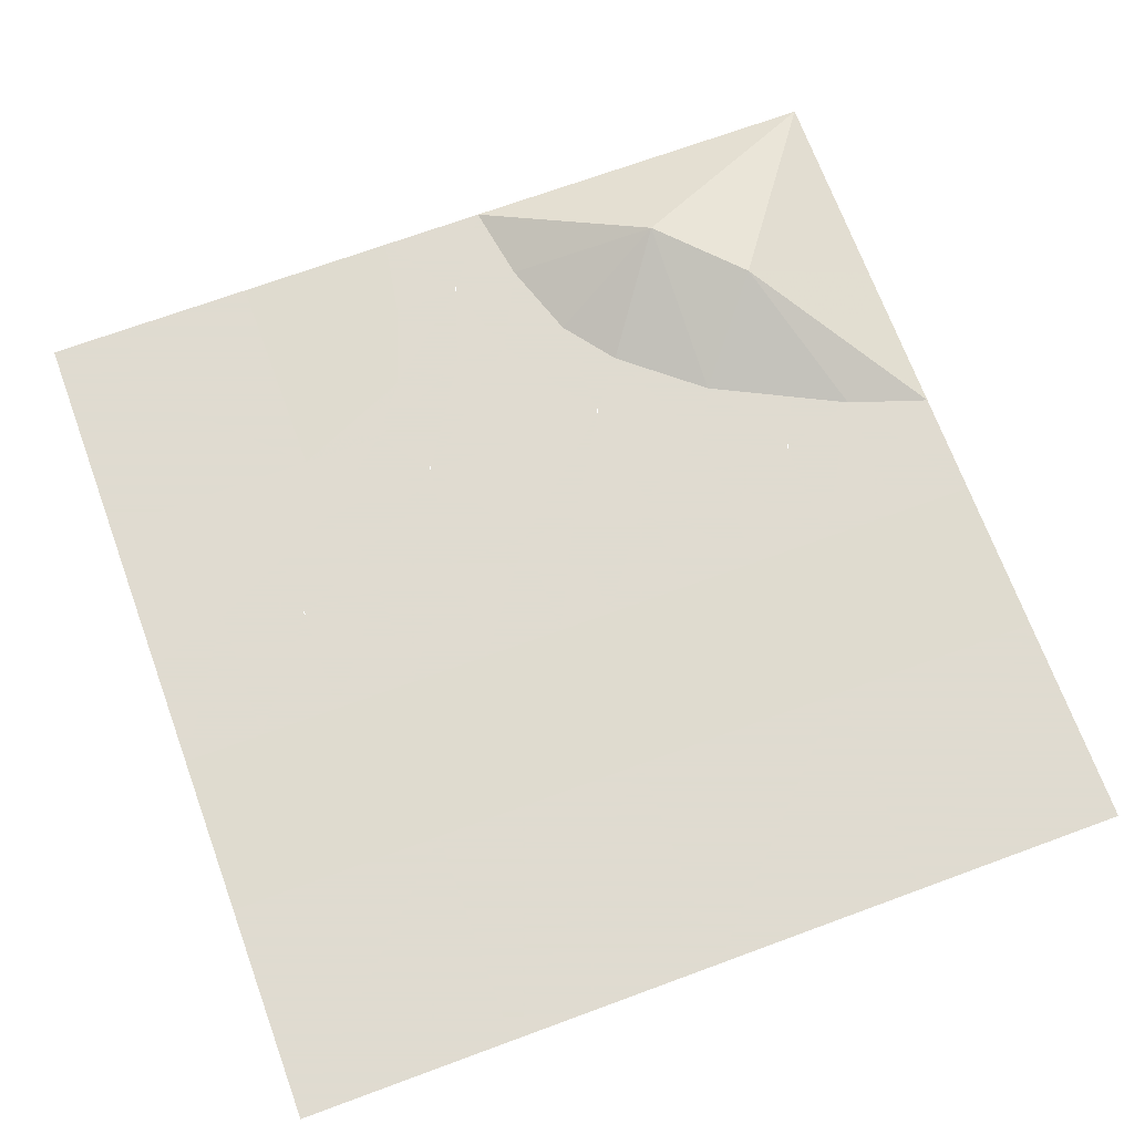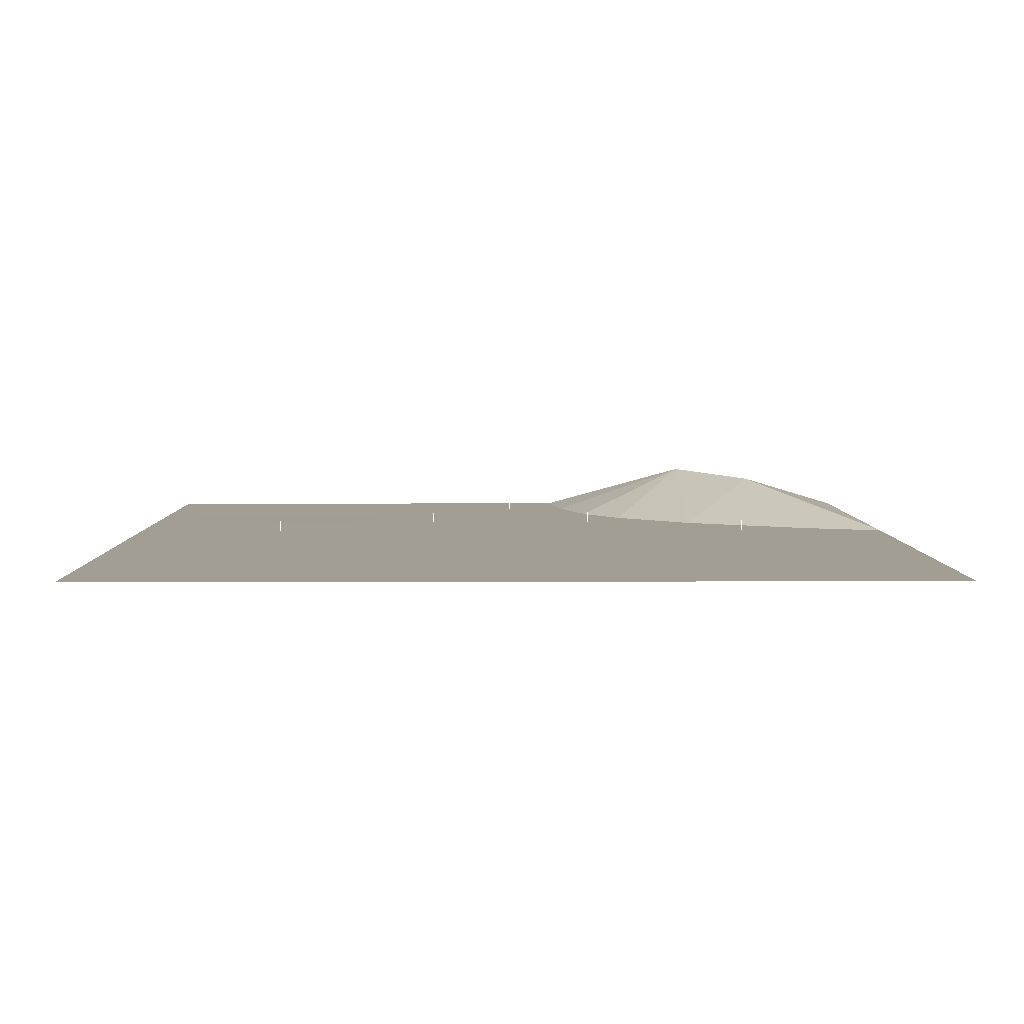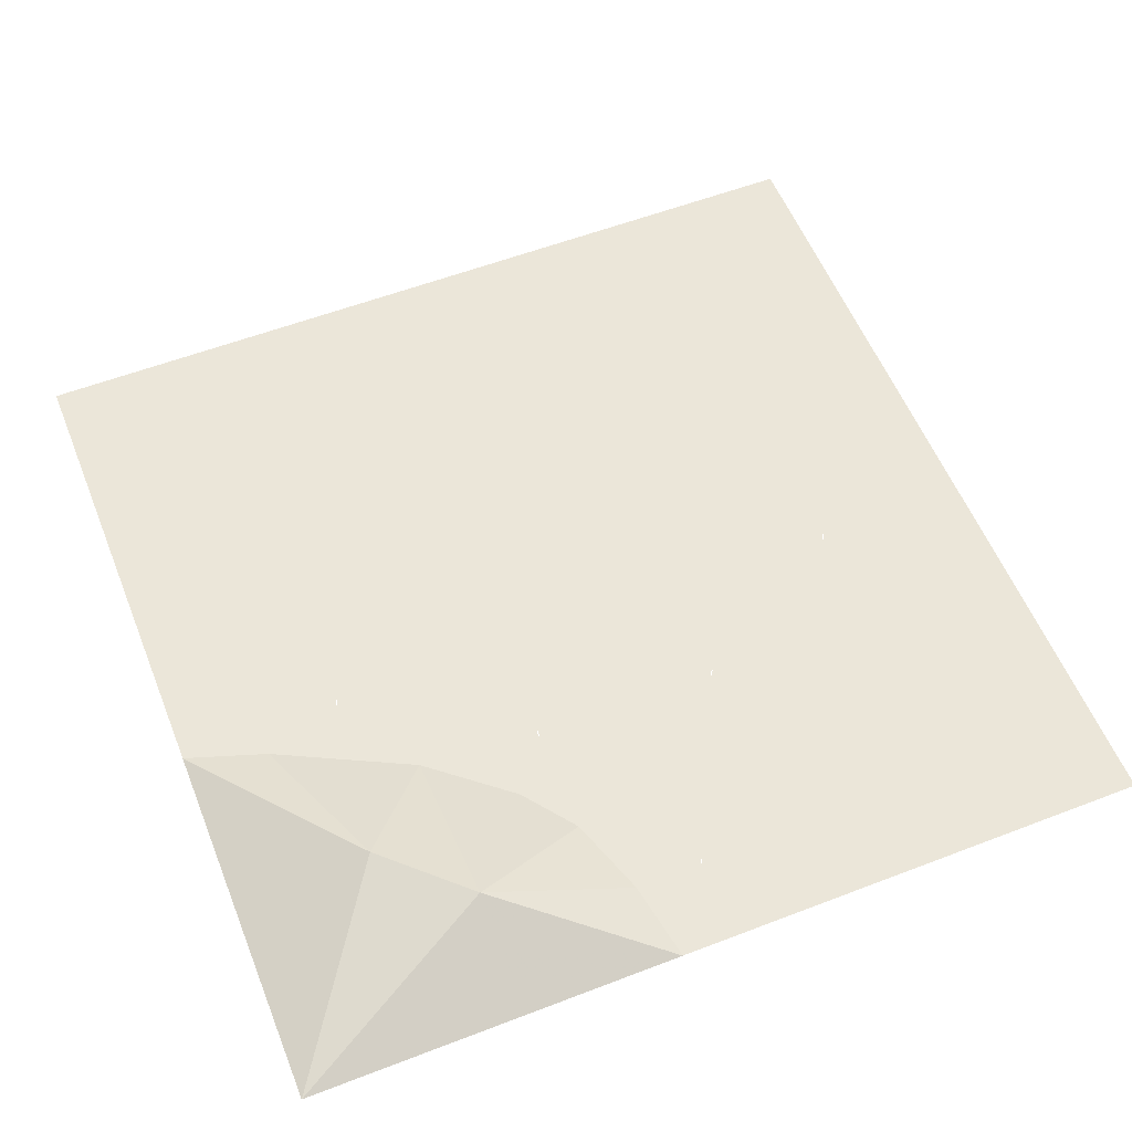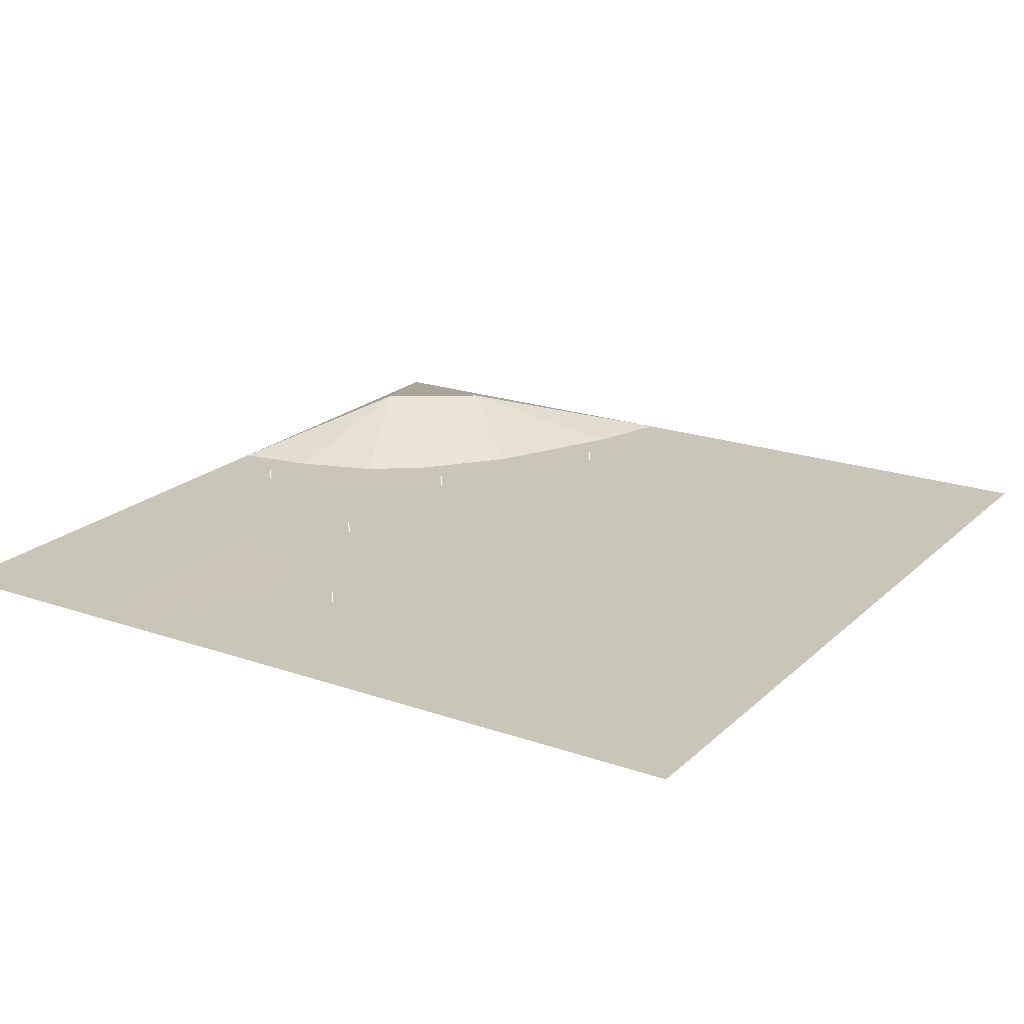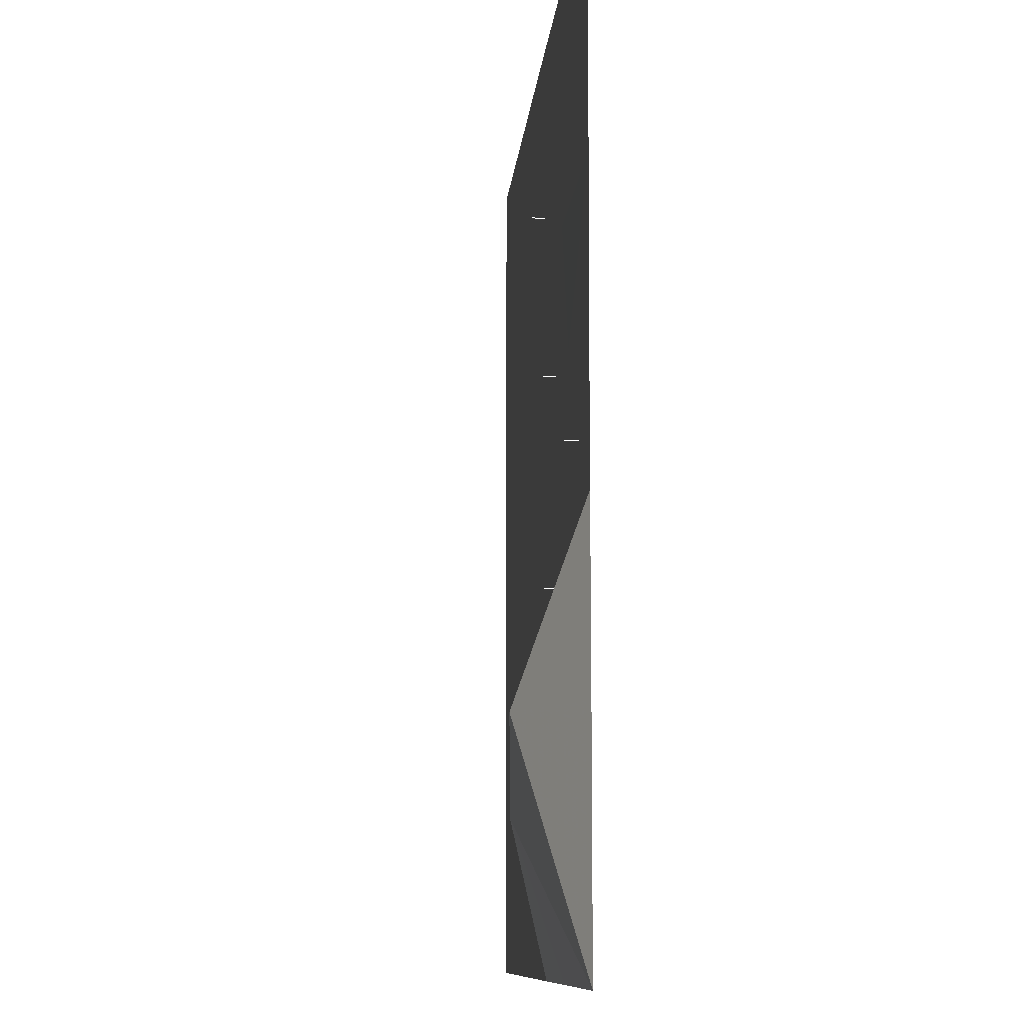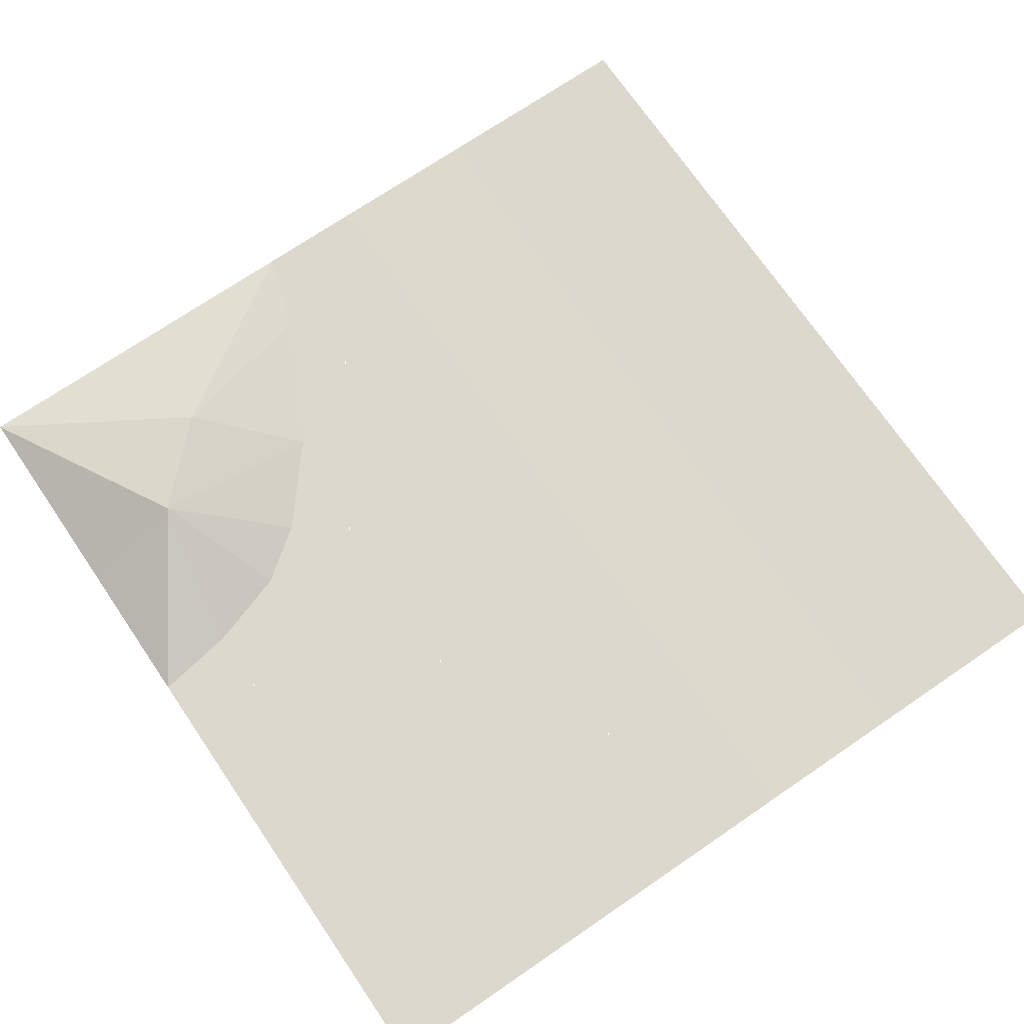
<metadata>
{"format":"obj","ext":"obj","renderer":"f3d","projection":"perspective","resolution":1024,"background":"white","views":[{"elev":70.2,"azim":-110.2,"up":"+Z"},{"elev":5.1,"azim":-90.6,"up":"+Z"},{"elev":57.0,"azim":68.2,"up":"+Z"},{"elev":20.6,"azim":-147.8,"up":"+Z"},{"elev":-9.5,"azim":85.6,"up":"+Y"},{"elev":72.1,"azim":145.7,"up":"+Z"}]}
</metadata>
<code>
o tiles3_3
v 0.256 2.048 0.002
v 2.048 2.048 0.001
v 1.024 2.048 0.001
v 1.024 1.024 0.001
v 2.048 1.024 0.001
v 0.384 1.664 0.002
v 0.512 1.408 0.002
v 0.704 1.024 0.002
v 1.024 0.64 0.002
v 1.28 0.448 0.002
v 1.664 0.32 0.002
v 2.048 0.256 0.002
v 1.664 0 0.002
v 1.28 0.128 0.002
v 1.28 -0.128 0.002
v 0.768 0.448 0.002
v 0.768 -0.448 0.002
v 0.256 0.128 0.002
v 0.256 -0.128 0.002
v 0.256 -0.512 0.002
v 0.448 -0.896 0.002
v 0.256 -0.896 0.002
v 0.256 -1.28 0.002
v 0.256 0.512 0.002
v 0.448 0.896 0.002
v 0.256 0.896 0.002
v 0.256 1.28 0.002
v 2.048 -0.256 0.002
v 1.664 -0.32 0.002
v 1.28 -0.448 0.002
v 1.024 -0.64 0.002
v 0.704 -1.024 0.002
v 0.512 -1.408 0.002
v 0.384 -1.664 0.002
v -0.256 -1.664 0.002
v -0.256 -1.28 0.002
v -0.256 -2.048 0.002
v 0.256 -2.048 0.002
v -0.256 -0.896 0.002
v -0.256 -0.512 0.002
v -0.256 -0.128 0.002
v -0.256 0.128 0.002
v -0.256 0.512 0.002
v -0.256 0.896 0.002
v -0.256 1.28 0.002
v -0.256 1.664 0.002
v -0.256 2.048 0.002
v -1.024 2.048 0.001
v -1.024 1.024 0.001
v -1.024 0 0.001
v -1.024 -1.024 0.001
v -1.024 -2.048 0.001
v 1.152 -1.408 0.225
v 1.536 -1.024 0.257
v 2.048 -1.024 0.001
v 2.048 -2.048 0.001
v 1.024 -2.048 0.001
v -2.048 -2.048 0.001
v -2.048 -1.024 0.001
v -2.048 0 0.001
v -2.048 1.024 0.001
v -2.048 2.048 0.001
v 1.664 0 0.05
v 1.664 0 0.058
v 0.768 0.448 0.05
v 0.768 0.448 0.058
v 0.256 1.28 0.05
v 0.256 1.28 0.058
v 0.768 -0.448 0.05
v 0.768 -0.448 0.058
v 0.256 -1.28 0.05
v 0.256 -1.28 0.058
l 13 63
l 63 64
l 16 65
l 65 66
l 27 67
l 67 68
l 17 69
l 69 70
l 23 71
l 71 72
f 2 3 4
f 4 5 2
f 3 1 6
f 3 6 7
f 3 7 8
f 8 4 3
f 8 4 9
f 4 9 10
f 10 4 5
f 5 11 10
f 11 5 12
f 13 14 15
f 15 14 16
f 16 17 15
f 17 16 18
f 18 19 17
f 19 17 20
f 20 17 21
f 21 22 20
f 21 22 23
f 18 16 24
f 24 16 25
f 25 26 24
f 25 26 27
f 27 6 7
f 7 27 25
f 25 8 7
f 8 25 16
f 16 9 8
f 9 16 14
f 14 10 9
f 10 14 13
f 13 11 10
f 13 11 12
f 13 12 28
f 28 29 13
f 29 13 15
f 15 30 29
f 30 15 17
f 17 31 30
f 31 17 21
f 21 32 31
f 32 21 23
f 23 33 32
f 33 23 34
f 34 35 36
f 36 23 34
f 34 35 37
f 37 38 34
f 36 23 22
f 22 39 36
f 39 22 20
f 20 40 39
f 20 40 41
f 41 19 20
f 19 18 42
f 42 41 19
f 18 42 43
f 43 24 18
f 24 43 44
f 44 26 24
f 26 44 45
f 45 27 26
f 27 45 46
f 46 6 27
f 6 46 47
f 47 1 6
f 46 47 48
f 48 46 45
f 45 49 48
f 49 45 44
f 49 44 43
f 43 49 50
f 50 42 43
f 50 42 41
f 41 50 51
f 51 40 41
f 51 40 39
f 51 39 36
f 36 35 52
f 52 51 36
f 52 35 37
f 38 34 53
f 53 34 33
f 53 33 32
f 53 32 54
f 54 32 31
f 54 31 30
f 54 30 29
f 29 54 28
f 28 54 55
f 55 54 56
f 56 54 53
f 53 57 56
f 57 53 38
f 52 58 59
f 59 51 52
f 51 59 60
f 60 50 51
f 50 60 61
f 61 49 50
f 49 61 62
f 62 48 49

</code>
